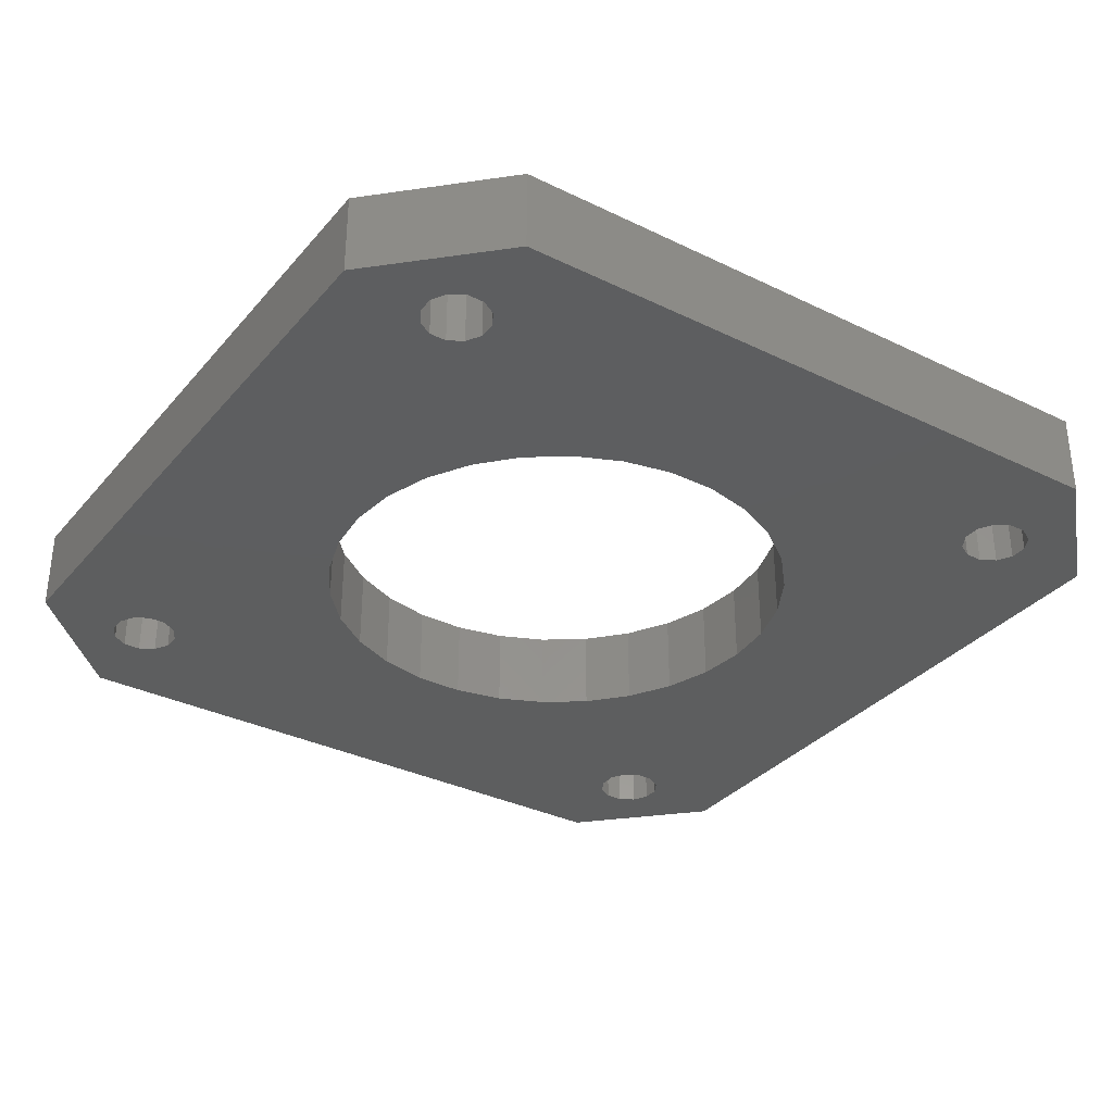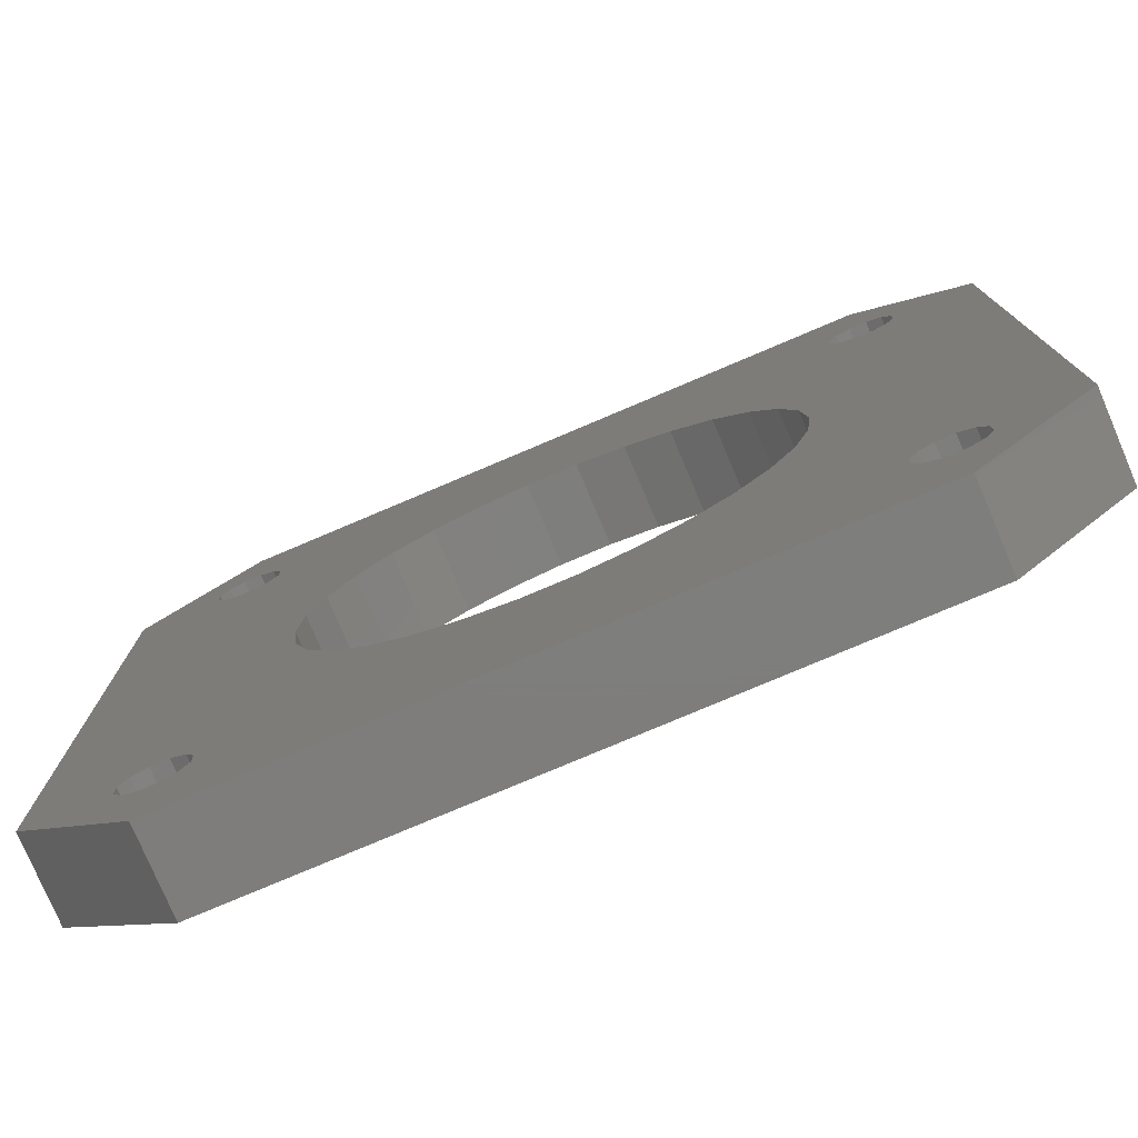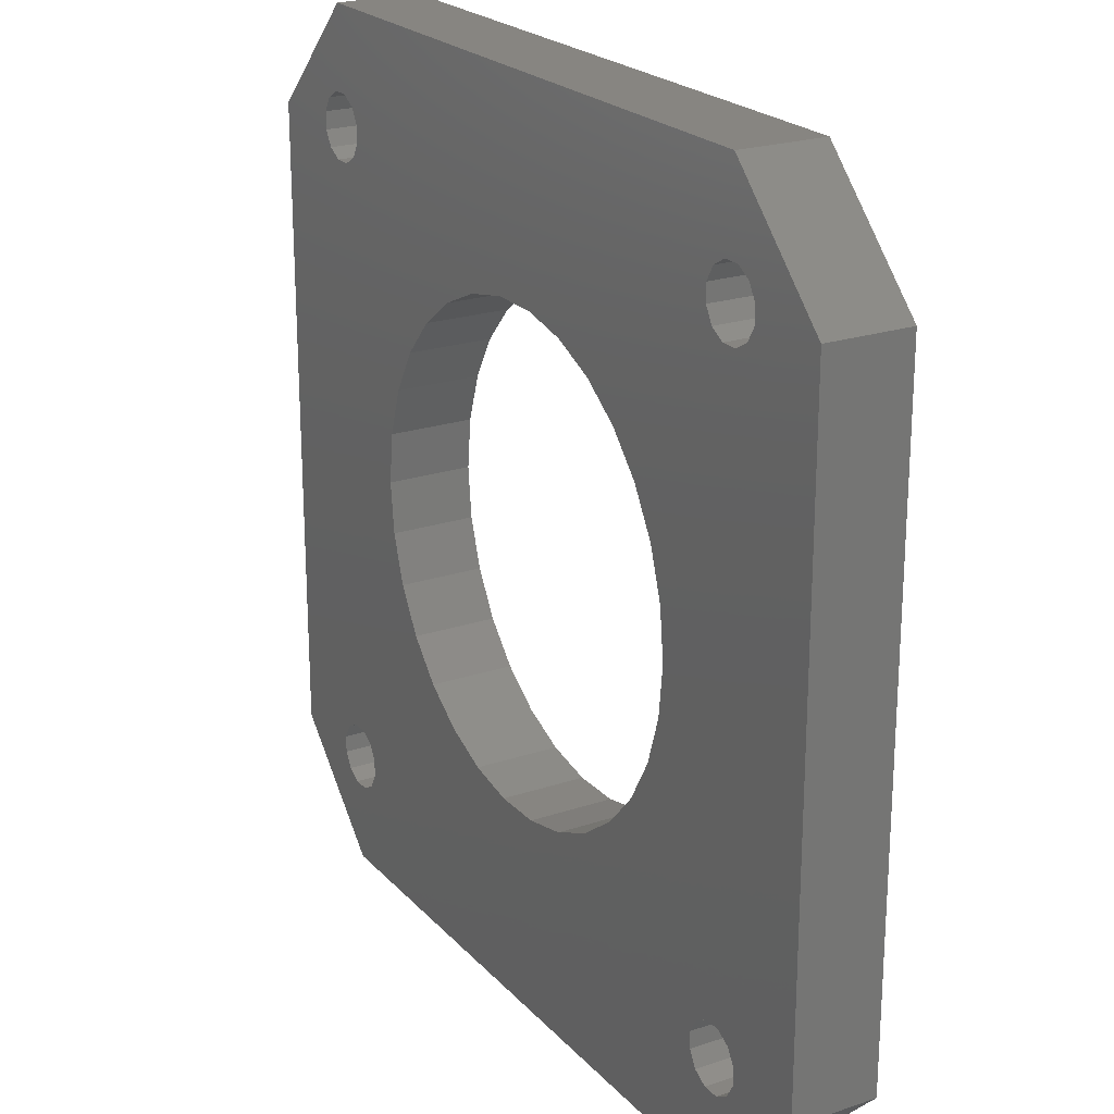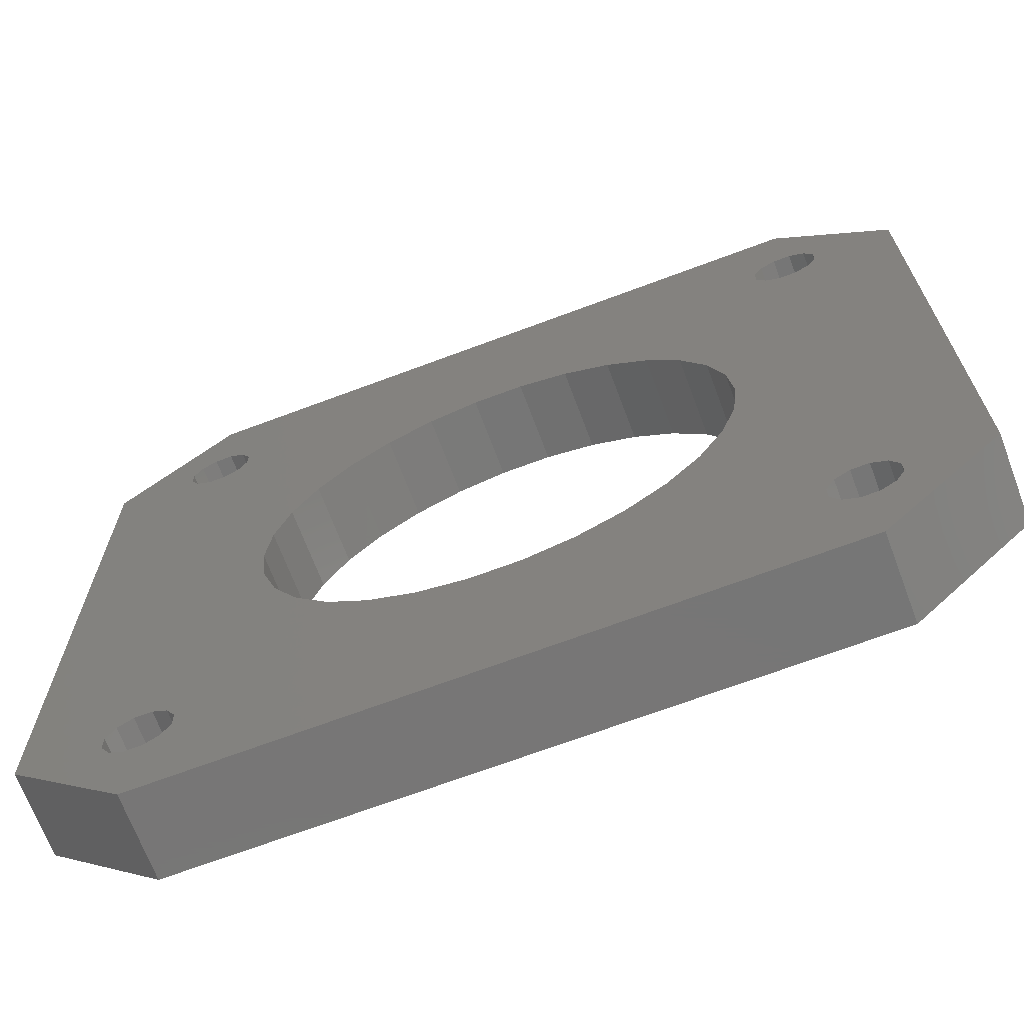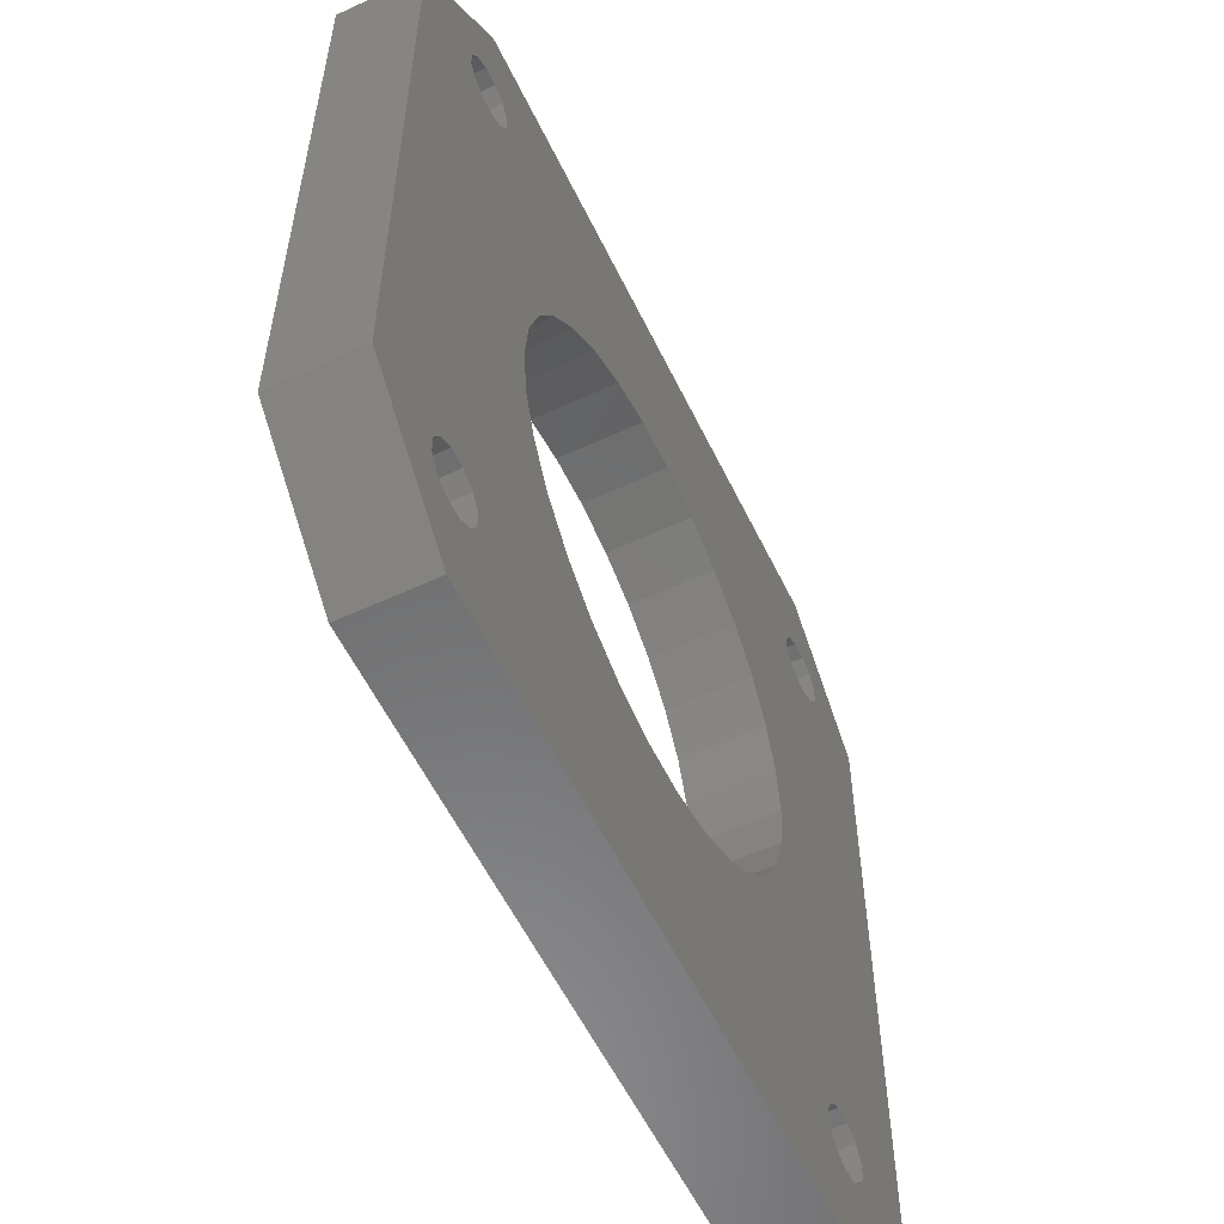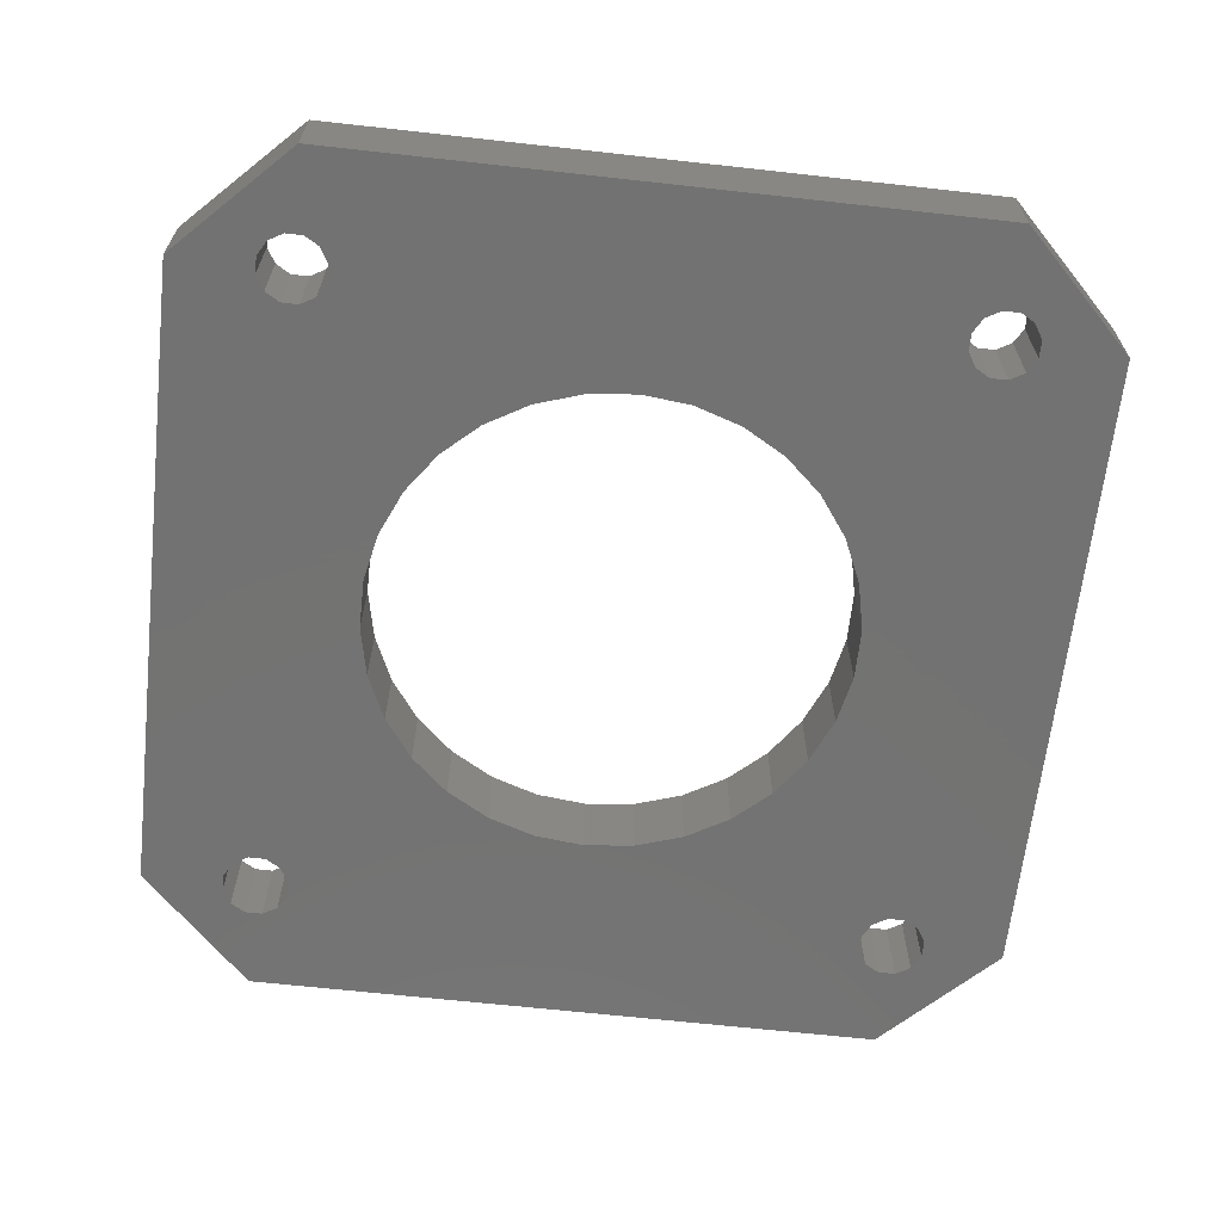
<metadata>
{"format":"stl","ext":"stl","renderer":"f3d","projection":"perspective","resolution":1024,"background":"white","views":[{"elev":-33.4,"azim":-33.8,"up":"+Z"},{"elev":-77.6,"azim":23.0,"up":"+Y"},{"elev":22.2,"azim":-120.3,"up":"+Y"},{"elev":-68.9,"azim":20.6,"up":"+Y"},{"elev":-57.2,"azim":115.7,"up":"+Y"},{"elev":-64.8,"azim":-96.4,"up":"+Z"}]}
</metadata>
<code>
# stl→obj: 172 verts, 360 faces
v -21 -15.54 0
v -21 -15.54 4
v -21 15.54 0
v -21 15.54 4
v -15.54 -21 0
v -15.54 -21 4
v -15.91 -13.95 0
v -17.05 15.09 0
v -16.63 14.37 0
v -17.05 15.91 0
v -15.54 21 0
v -13.95 15.91 0
v 15.54 21 0
v 17.05 15.91 0
v 21 15.54 0
v 10.51 -4.677 0
v 21 -15.54 0
v 15.91 -17.05 0
v 15.54 -21 0
v -16.63 16.63 0
v -7.695 -8.546 0
v -13.95 -15.91 0
v -13.95 -15.09 0
v -14.37 16.63 0
v 1.202 11.44 0
v -15.09 13.95 0
v -15.91 17.05 0
v -15.09 17.05 0
v -14.37 14.37 0
v -13.95 15.09 0
v -17.05 -15.09 0
v -16.63 -14.37 0
v -14.37 -16.63 0
v -17.05 -15.91 0
v -16.63 -16.63 0
v -15.91 -17.05 0
v -15.09 -17.05 0
v -9.304 -6.76 0
v -5.75 -9.959 0
v -14.37 -14.37 0
v -15.09 -13.95 0
v -15.91 13.95 0
v -11.5 0 0
v -11.25 -2.391 0
v -10.51 -4.677 0
v 16.63 14.37 0
v 15.91 13.95 0
v -3.554 -10.94 0
v 9.304 6.76 0
v 10.51 4.677 0
v -1.202 -11.44 0
v 11.25 2.391 0
v 11.25 -2.391 0
v 11.5 0 0
v 15.91 -13.95 0
v 5.75 -9.959 0
v 7.695 -8.546 0
v 9.304 -6.76 0
v 7.695 8.546 0
v 5.75 9.959 0
v 3.554 10.94 0
v -1.202 11.44 0
v 13.95 -15.09 0
v 14.37 -14.37 0
v -3.554 10.94 0
v -5.75 9.959 0
v -7.695 8.546 0
v -9.304 6.76 0
v -10.51 4.677 0
v -11.25 2.391 0
v 1.202 -11.44 0
v 13.95 -15.91 0
v 3.554 -10.94 0
v 16.63 -16.63 0
v 14.37 -16.63 0
v 17.05 -15.91 0
v 15.09 -17.05 0
v 16.63 -14.37 0
v 17.05 -15.09 0
v 15.09 -13.95 0
v 13.95 15.91 0
v 13.95 15.09 0
v 14.37 14.37 0
v 15.09 13.95 0
v 17.05 15.09 0
v 16.63 16.63 0
v 15.91 17.05 0
v 15.09 17.05 0
v 14.37 16.63 0
v -15.54 21 4
v -17.05 -15.91 4
v -15.09 -13.95 4
v -14.37 -14.37 4
v 15.54 -21 4
v 17.05 15.09 4
v 16.63 14.37 4
v 21 15.54 4
v -15.09 17.05 4
v -14.37 16.63 4
v 15.54 21 4
v -16.63 -16.63 4
v -16.63 -14.37 4
v -15.91 -13.95 4
v 15.91 17.05 4
v 16.63 16.63 4
v -13.95 15.91 4
v -16.63 16.63 4
v -15.91 17.05 4
v 15.09 13.95 4
v -1.202 11.44 4
v 1.202 11.44 4
v 9.304 -6.76 4
v 7.695 -8.546 4
v 21 -15.54 4
v -16.63 14.37 4
v -15.91 13.95 4
v -17.05 15.09 4
v -10.51 4.677 4
v -9.304 6.76 4
v -17.05 -15.09 4
v -15.91 -17.05 4
v -13.95 -15.91 4
v -14.37 -16.63 4
v -11.25 -2.391 4
v -15.09 -17.05 4
v -13.95 -15.09 4
v 3.554 -10.94 4
v 1.202 -11.44 4
v -10.51 -4.677 4
v -11.5 0 4
v 15.91 -13.95 4
v 16.63 -14.37 4
v -11.25 2.391 4
v 11.25 2.391 4
v 11.5 0 4
v -14.37 14.37 4
v -15.09 13.95 4
v -7.695 8.546 4
v -3.554 10.94 4
v -13.95 15.09 4
v -5.75 9.959 4
v 15.91 13.95 4
v 5.75 9.959 4
v 13.95 15.09 4
v 10.51 4.677 4
v 11.25 -2.391 4
v 3.554 10.94 4
v 10.51 -4.677 4
v 7.695 8.546 4
v 9.304 6.76 4
v 5.75 -9.959 4
v 13.95 -15.91 4
v 17.05 -15.09 4
v 17.05 -15.91 4
v -1.202 -11.44 4
v -3.554 -10.94 4
v -5.75 -9.959 4
v -7.695 -8.546 4
v -9.304 -6.76 4
v 14.37 -16.63 4
v 13.95 -15.09 4
v 14.37 14.37 4
v 14.37 -14.37 4
v 15.09 -13.95 4
v 13.95 15.91 4
v 16.63 -16.63 4
v 15.91 -17.05 4
v 15.09 -17.05 4
v 17.05 15.91 4
v 14.37 16.63 4
v 15.09 17.05 4
v -17.05 15.91 4
f 1 2 3
f 3 2 4
f 5 6 2
f 1 5 2
f 7 8 9
f 10 3 11
f 12 11 13
f 14 13 15
f 16 15 17
f 18 17 19
f 8 3 10
f 20 10 11
f 21 22 23
f 24 11 12
f 25 26 13
f 27 11 28
f 26 29 13
f 28 11 24
f 29 30 13
f 30 12 13
f 20 11 27
f 31 3 32
f 1 3 31
f 21 33 22
f 1 31 34
f 1 34 5
f 35 5 34
f 36 5 35
f 37 5 36
f 21 23 38
f 5 37 33
f 39 5 21
f 40 26 23
f 7 26 41
f 41 26 40
f 7 9 42
f 23 26 43
f 23 43 44
f 23 44 45
f 23 45 38
f 46 15 47
f 5 33 21
f 48 5 39
f 49 15 50
f 5 48 51
f 50 15 52
f 53 15 16
f 52 15 54
f 55 56 17
f 56 57 17
f 54 15 53
f 57 58 17
f 58 16 17
f 59 13 49
f 60 13 59
f 25 13 61
f 62 26 25
f 63 51 64
f 65 26 62
f 66 26 65
f 67 26 66
f 68 26 67
f 69 26 68
f 70 26 69
f 43 26 70
f 5 51 63
f 64 51 71
f 5 63 72
f 64 71 73
f 74 17 18
f 5 75 19
f 76 17 74
f 75 77 19
f 77 18 19
f 75 5 72
f 78 17 79
f 64 73 80
f 80 56 55
f 78 55 17
f 73 56 80
f 79 17 76
f 49 13 81
f 49 81 82
f 49 82 83
f 49 83 84
f 49 84 47
f 49 47 15
f 85 15 46
f 14 15 85
f 86 13 14
f 87 13 86
f 88 13 87
f 89 13 88
f 81 13 89
f 61 13 60
f 7 42 26
f 32 3 8
f 32 8 7
f 90 11 4
f 4 11 3
f 91 2 6
f 92 93 94
f 95 96 97
f 98 99 100
f 101 91 6
f 102 103 4
f 104 105 97
f 99 106 100
f 90 4 107
f 90 108 100
f 90 107 108
f 108 98 100
f 109 110 111
f 112 113 114
f 115 4 116
f 117 4 115
f 118 119 4
f 4 2 91
f 4 91 120
f 4 120 102
f 121 101 6
f 92 4 103
f 122 123 6
f 124 4 92
f 125 121 6
f 123 125 6
f 94 93 126
f 94 122 6
f 94 126 122
f 127 128 94
f 129 124 92
f 130 4 124
f 131 132 114
f 133 4 130
f 118 4 133
f 134 135 114
f 136 137 138
f 139 140 141
f 110 140 139
f 142 109 143
f 144 140 110
f 145 134 114
f 135 146 114
f 109 147 143
f 148 112 114
f 97 143 149
f 97 149 150
f 97 145 114
f 97 150 145
f 146 148 114
f 138 141 140
f 151 127 94
f 152 113 94
f 113 151 94
f 153 154 114
f 94 128 92
f 128 155 92
f 155 156 92
f 156 157 92
f 157 158 92
f 158 159 92
f 159 129 92
f 160 152 94
f 161 113 152
f 162 144 110
f 163 113 161
f 164 113 163
f 131 113 164
f 132 153 114
f 114 113 131
f 144 165 106
f 114 154 94
f 154 166 94
f 166 167 94
f 167 168 94
f 168 160 94
f 169 95 97
f 100 106 165
f 100 165 170
f 105 169 97
f 100 170 171
f 100 104 97
f 100 171 104
f 144 106 140
f 109 111 147
f 97 142 143
f 97 96 142
f 109 162 110
f 138 140 136
f 117 172 4
f 172 107 4
f 119 116 4
f 119 137 116
f 119 138 137
f 6 5 19
f 94 6 19
f 17 114 94
f 19 17 94
f 114 17 15
f 97 114 15
f 97 15 100
f 100 15 13
f 11 90 13
f 13 90 100
f 20 107 172
f 10 20 172
f 10 172 117
f 8 10 117
f 27 108 107
f 20 27 107
f 28 98 108
f 27 28 108
f 24 99 98
f 28 24 98
f 106 99 12
f 12 99 24
f 106 12 140
f 140 12 30
f 140 30 136
f 136 30 29
f 136 29 137
f 137 29 26
f 137 26 116
f 116 26 42
f 116 42 115
f 115 42 9
f 117 115 9
f 8 117 9
f 32 102 120
f 31 32 120
f 31 120 91
f 34 31 91
f 7 103 102
f 32 7 102
f 41 92 103
f 7 41 103
f 40 93 92
f 41 40 92
f 126 93 23
f 23 93 40
f 126 23 122
f 122 23 22
f 122 22 123
f 123 22 33
f 123 33 125
f 125 33 37
f 125 37 121
f 121 37 36
f 121 36 101
f 101 36 35
f 91 101 35
f 34 91 35
f 70 133 130
f 43 70 130
f 130 124 44
f 43 130 44
f 69 118 133
f 70 69 133
f 68 119 118
f 69 68 118
f 67 138 119
f 68 67 119
f 66 141 138
f 67 66 138
f 65 139 141
f 66 65 141
f 62 110 139
f 65 62 139
f 25 111 110
f 62 25 110
f 61 147 111
f 25 61 111
f 60 143 147
f 61 60 147
f 59 149 143
f 60 59 143
f 150 149 49
f 49 149 59
f 145 150 50
f 50 150 49
f 134 145 52
f 52 145 50
f 135 134 54
f 54 134 52
f 135 54 146
f 146 54 53
f 146 53 148
f 148 53 16
f 148 16 112
f 112 16 58
f 112 58 113
f 113 58 57
f 113 57 151
f 151 57 56
f 151 56 127
f 127 56 73
f 127 73 128
f 128 73 71
f 128 71 155
f 155 71 51
f 155 51 156
f 156 51 48
f 156 48 157
f 157 48 39
f 157 39 158
f 158 39 21
f 159 158 21
f 38 159 21
f 129 159 38
f 45 129 38
f 124 129 45
f 44 124 45
f 64 163 161
f 63 64 161
f 63 161 152
f 72 63 152
f 80 164 163
f 64 80 163
f 55 131 164
f 80 55 164
f 78 132 131
f 55 78 131
f 153 132 79
f 79 132 78
f 153 79 154
f 154 79 76
f 154 76 166
f 166 76 74
f 166 74 167
f 167 74 18
f 167 18 168
f 168 18 77
f 168 77 160
f 160 77 75
f 152 160 75
f 72 152 75
f 89 170 165
f 81 89 165
f 165 144 82
f 81 165 82
f 88 171 170
f 89 88 170
f 87 104 171
f 88 87 171
f 86 105 104
f 87 86 104
f 169 105 14
f 14 105 86
f 95 169 85
f 85 169 14
f 95 85 96
f 96 85 46
f 96 46 142
f 142 46 47
f 142 47 109
f 109 47 84
f 109 84 162
f 162 84 83
f 144 162 83
f 82 144 83

</code>
